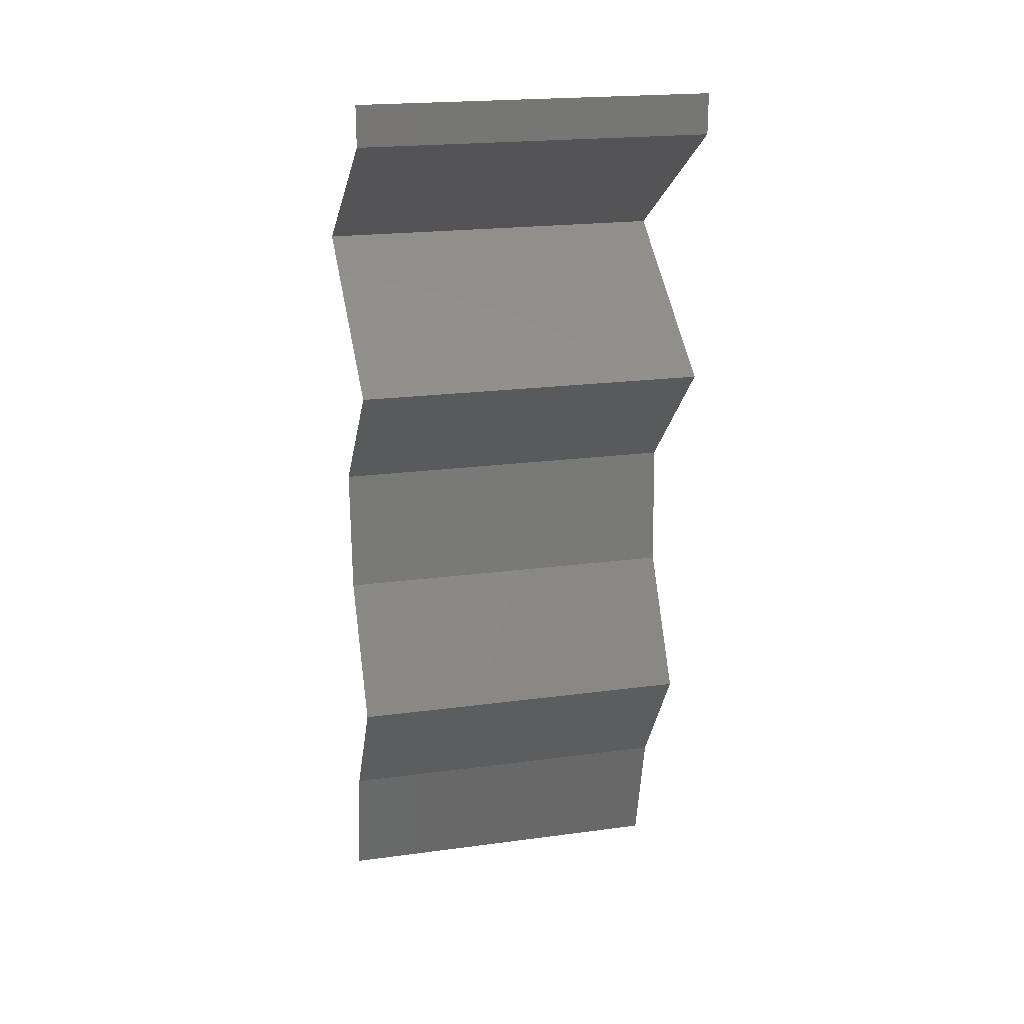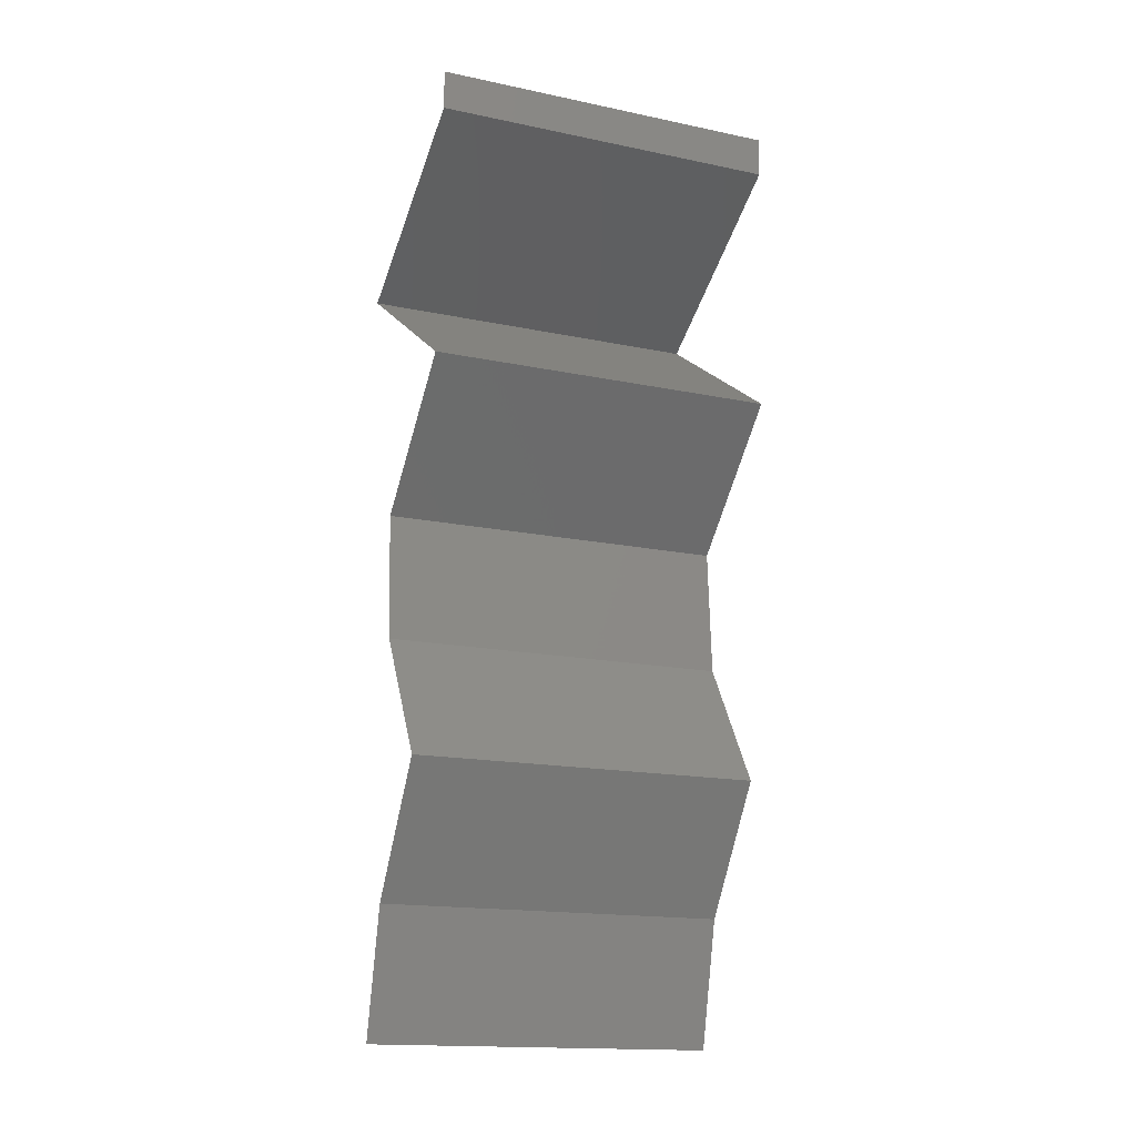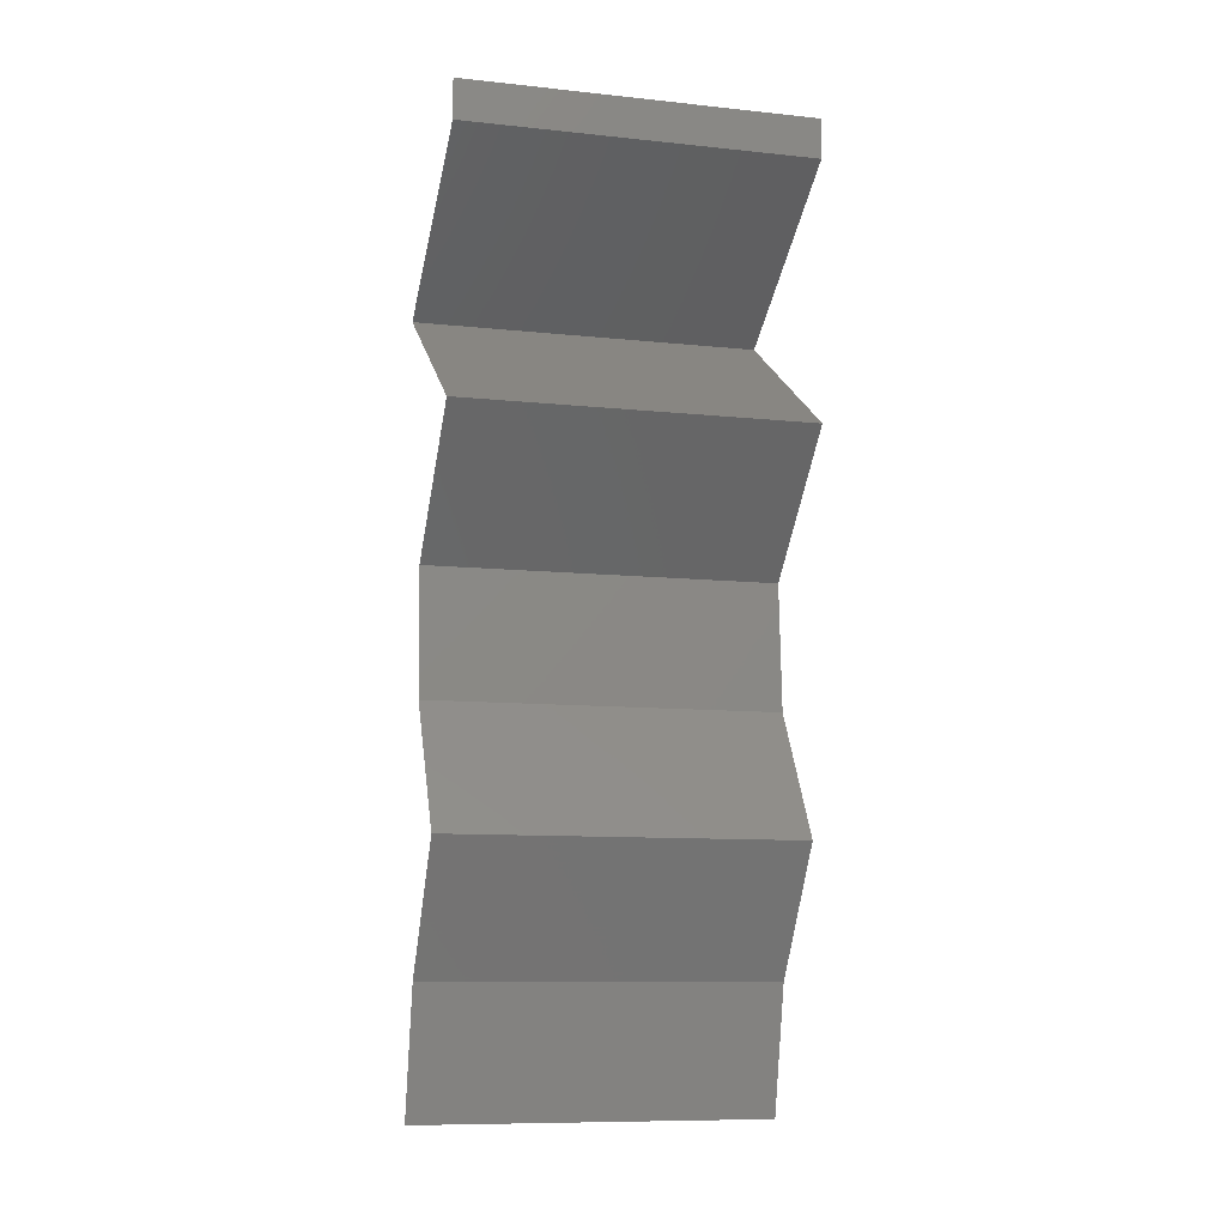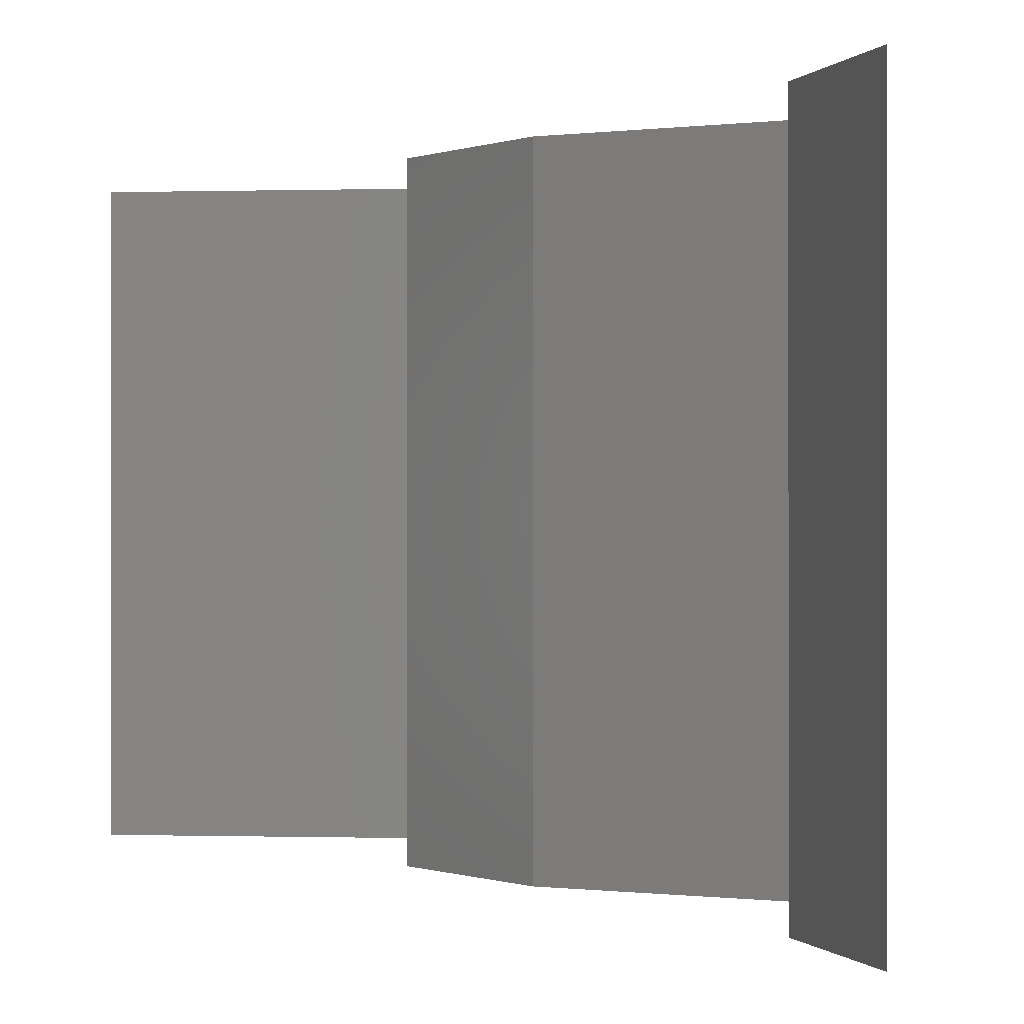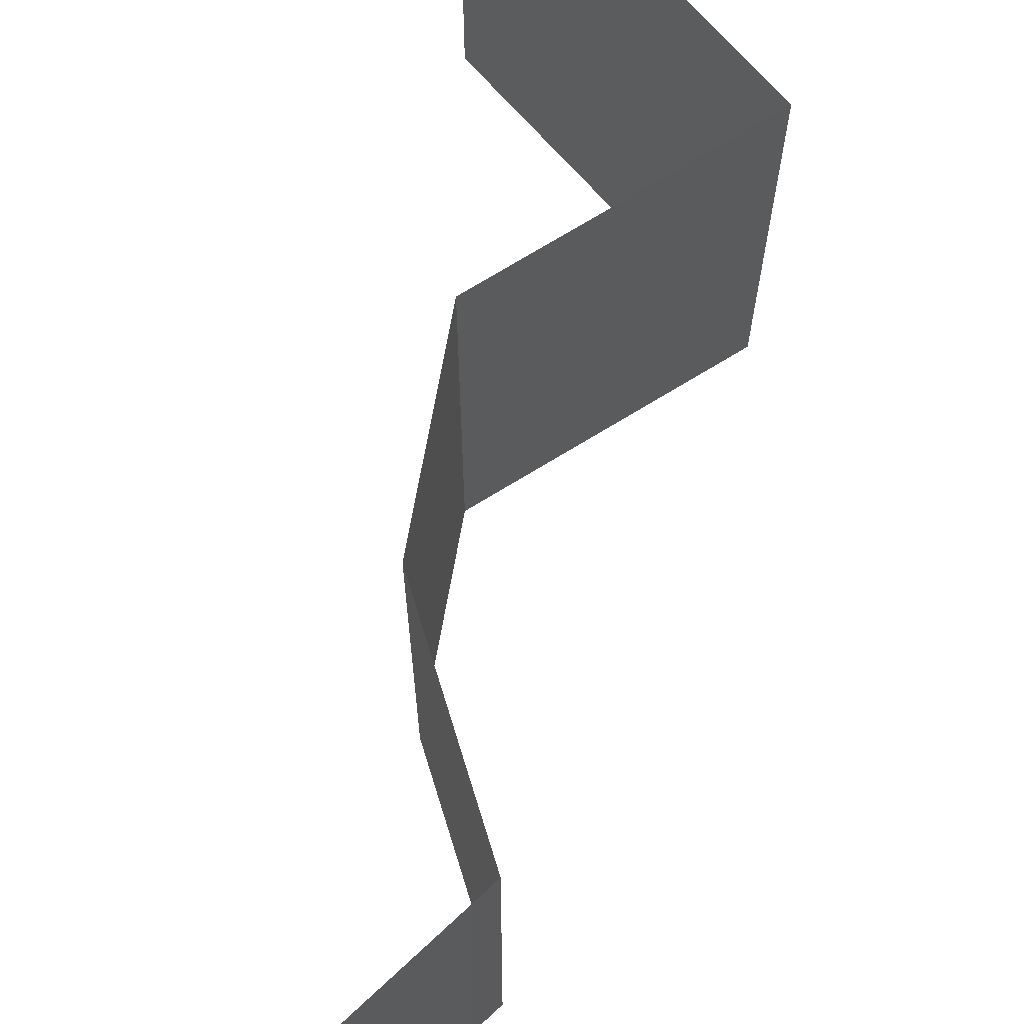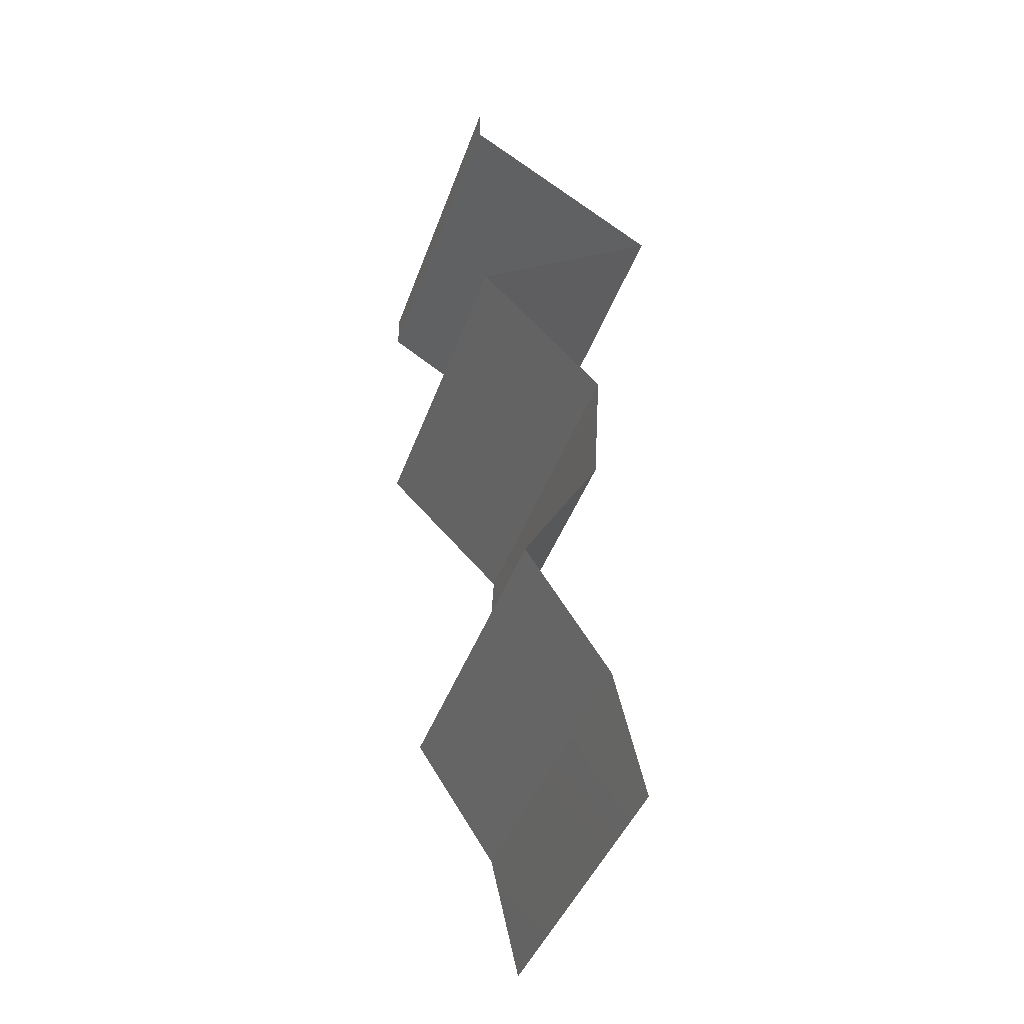
<metadata>
{"format":"stl","ext":"stl","renderer":"f3d","projection":"perspective","resolution":1024,"background":"white","views":[{"elev":21.0,"azim":76.5,"up":"+Y"},{"elev":-16.2,"azim":66.7,"up":"+Y"},{"elev":-10.0,"azim":74.9,"up":"+Y"},{"elev":-0.2,"azim":-25.8,"up":"+Z"},{"elev":74.0,"azim":13.8,"up":"+Z"},{"elev":-41.9,"azim":161.2,"up":"+Y"}]}
</metadata>
<code>
# stl→obj: 46 verts, 66 faces
v 0.04 0.05772 0
v 0.04 0.06 0
v 0.04 0.06 0.01
v 0.04 0.05772 0.01
v 0.04 0.06 0.02
v 0.04 0.05772 0.02
v 0.03602 0.0552 0.015
v 0.02863 0.05051 0
v 0.03261 0.05303 0.005
v 0.02863 0.05051 0.01
v 0.03625 0.05534 0.005
v 0.03238 0.05289 0.015
v 0.02863 0.05051 0.02
v 0.03432 0.05411 0
v 0.03432 0.05411 0.02
v 0.03432 0.05411 0.01
v 0.03943 0.04329 0.01
v 0.03403 0.0469 0.02
v 0.03403 0.0469 0
v 0.03943 0.04329 0
v 0.03943 0.04329 0.02
v 0.03223 0.03608 0.02
v 0.03583 0.03968 0.015
v 0.03583 0.03968 0.005
v 0.03223 0.03608 0
v 0.03223 0.03608 0.01
v 0.03264 0.02886 0.01
v 0.03243 0.03247 0.005
v 0.03264 0.02886 0.02
v 0.03243 0.03247 0.015
v 0.03264 0.02886 0
v 0.03697 0.02165 0
v 0.0348 0.02525 0.005
v 0.03697 0.02165 0.01
v 0.0348 0.02525 0.015
v 0.03697 0.02165 0.02
v 0.03459 0.01804 0.015
v 0.03222 0.01443 0
v 0.03459 0.01804 0.005
v 0.03222 0.01443 0.01
v 0.03222 0.01443 0.02
v 0.03138 0.01082 0.015
v 0.03054 0.007215 0
v 0.03138 0.01082 0.005
v 0.03054 0.007215 0.01
v 0.03054 0.007215 0.02
f 1 2 3
f 4 5 6
f 3 5 4
f 1 3 4
f 6 7 4
f 8 9 10
f 4 11 1
f 10 12 13
f 14 9 8
f 15 7 6
f 1 11 14
f 13 12 15
f 15 12 7
f 14 11 9
f 12 16 7
f 11 16 9
f 4 16 11
f 7 16 4
f 9 16 10
f 10 16 12
f 17 10 18
f 19 10 17
f 19 8 10
f 10 13 18
f 17 20 19
f 18 21 17
f 22 23 21
f 20 24 25
f 17 23 24
f 24 23 26
f 21 23 17
f 25 24 26
f 17 24 20
f 26 23 22
f 27 28 26
f 29 30 22
f 26 30 27
f 25 28 31
f 26 28 25
f 22 30 26
f 31 28 27
f 27 30 29
f 32 33 34
f 29 35 27
f 34 35 36
f 27 33 31
f 27 35 34
f 31 33 32
f 34 33 27
f 36 35 29
f 36 37 34
f 38 39 40
f 34 39 32
f 40 37 41
f 40 39 34
f 34 37 40
f 32 39 38
f 41 37 36
f 41 42 40
f 43 44 45
f 40 44 38
f 45 42 46
f 46 42 41
f 38 44 43
f 45 44 40
f 40 42 45

</code>
